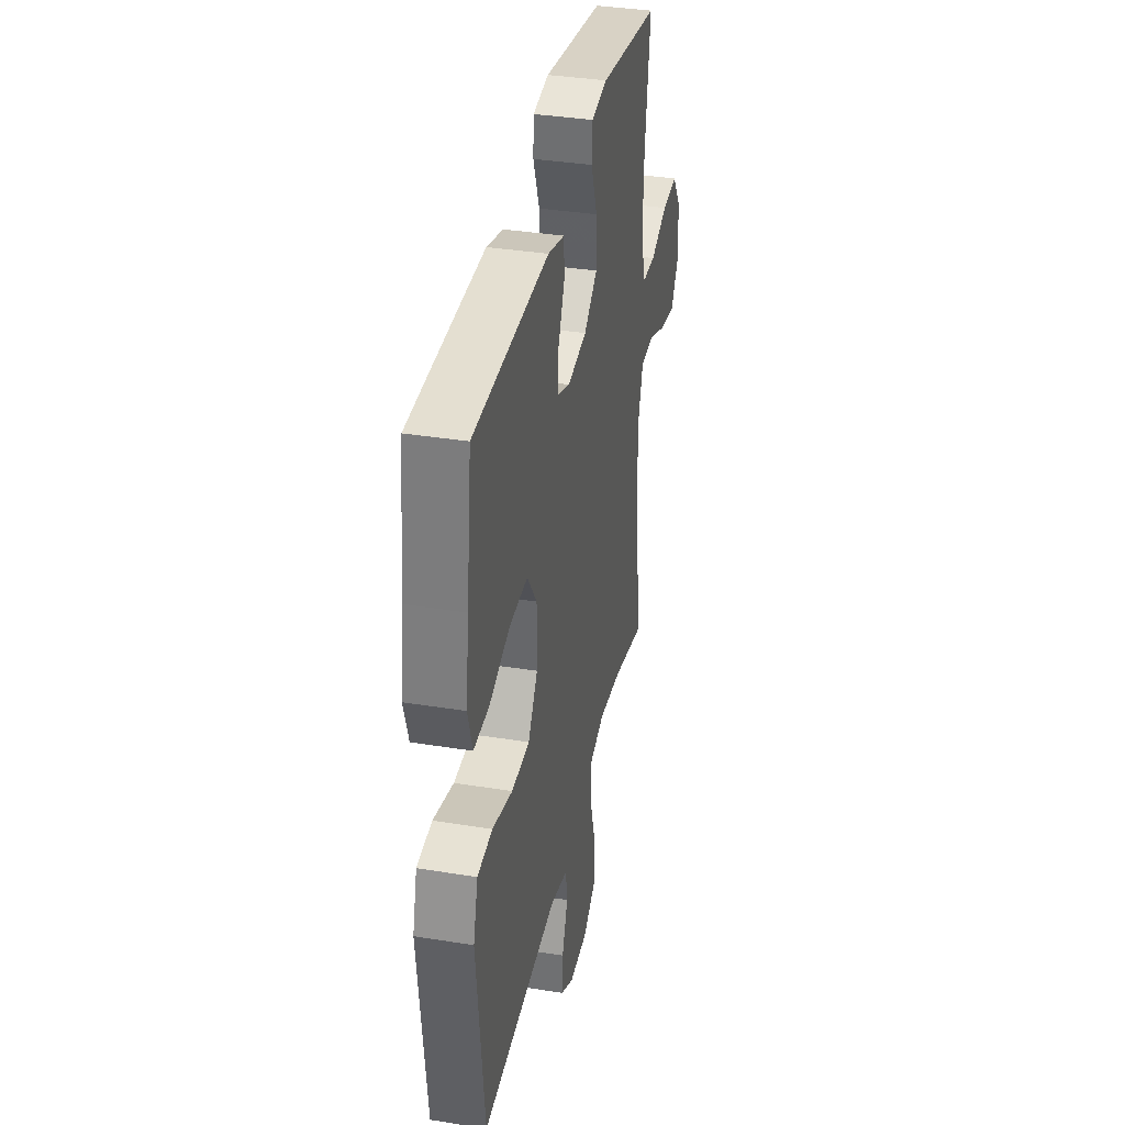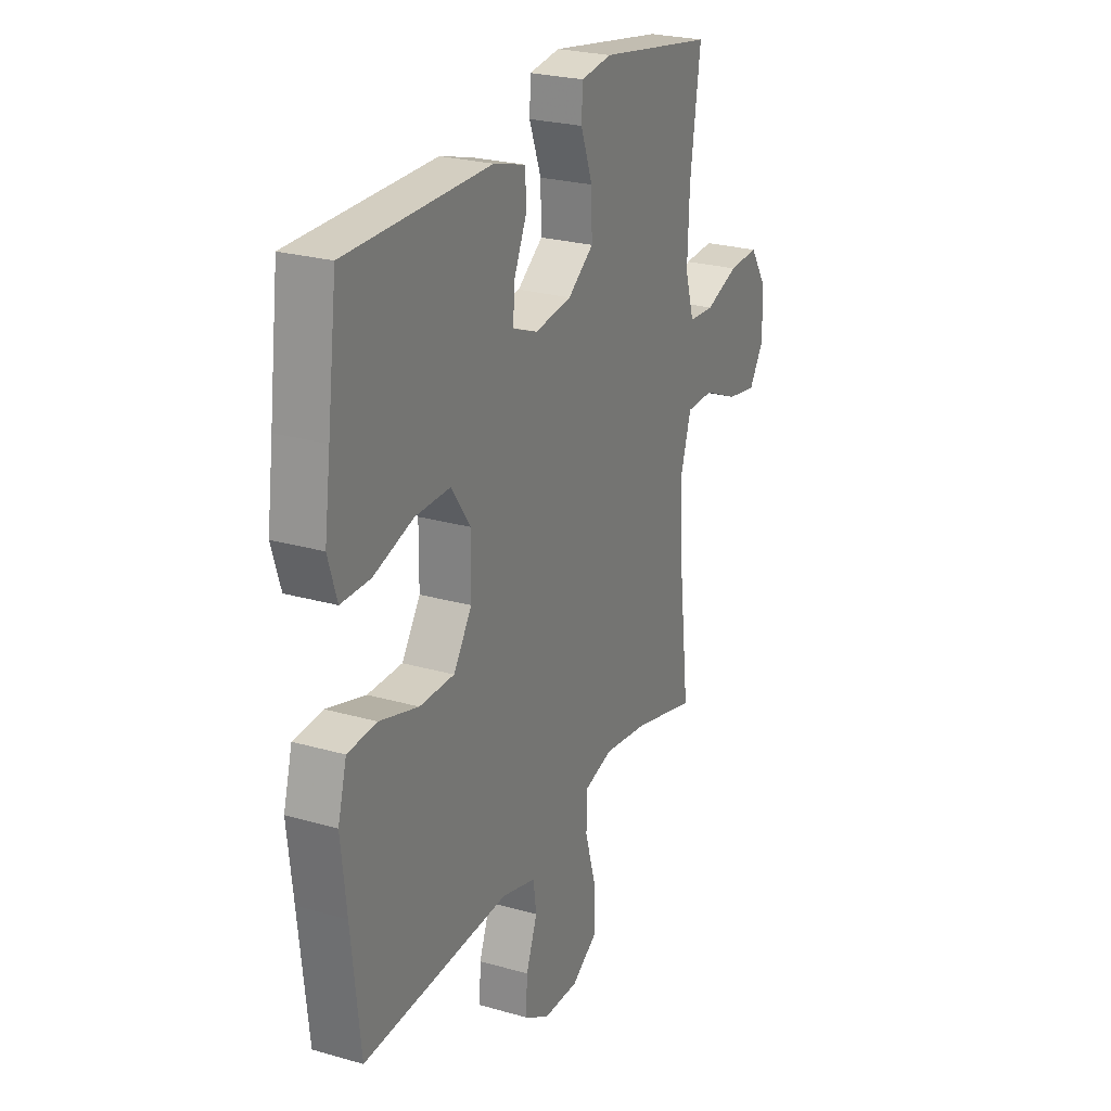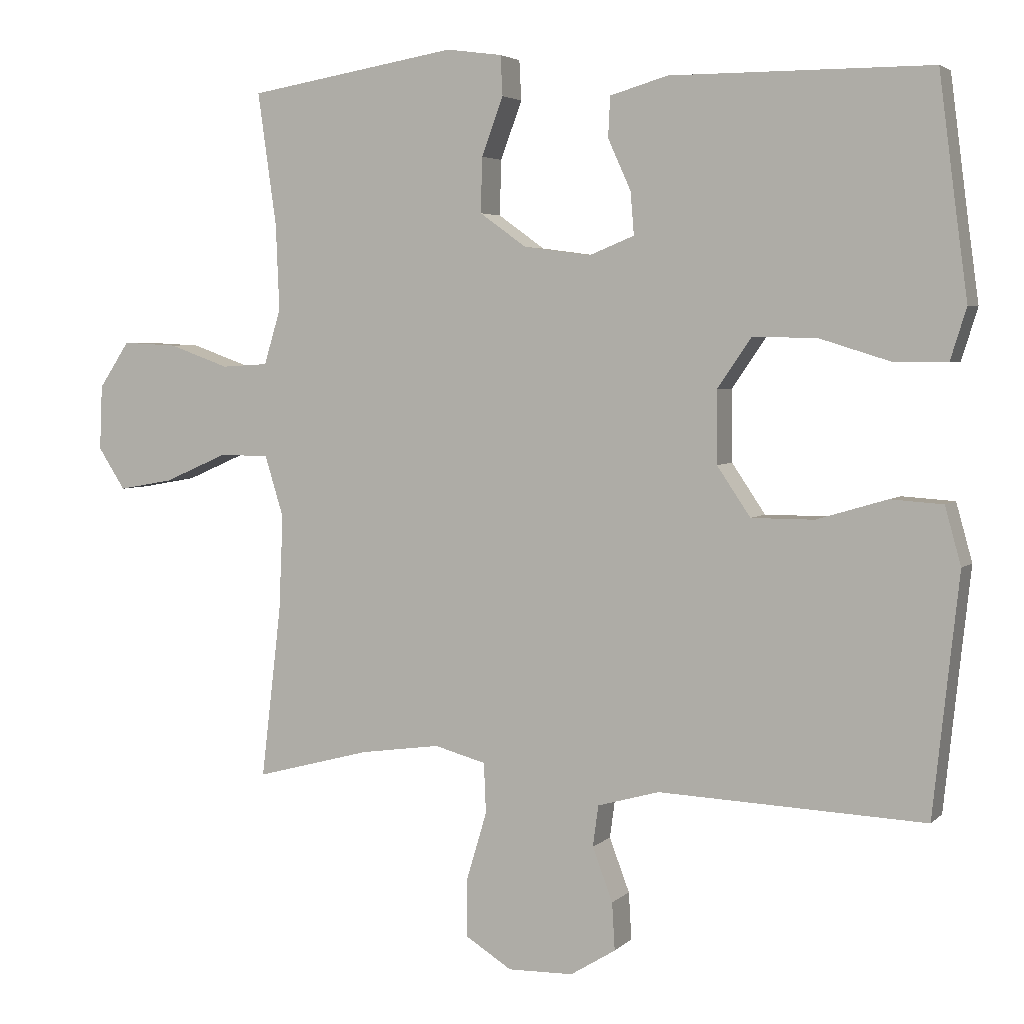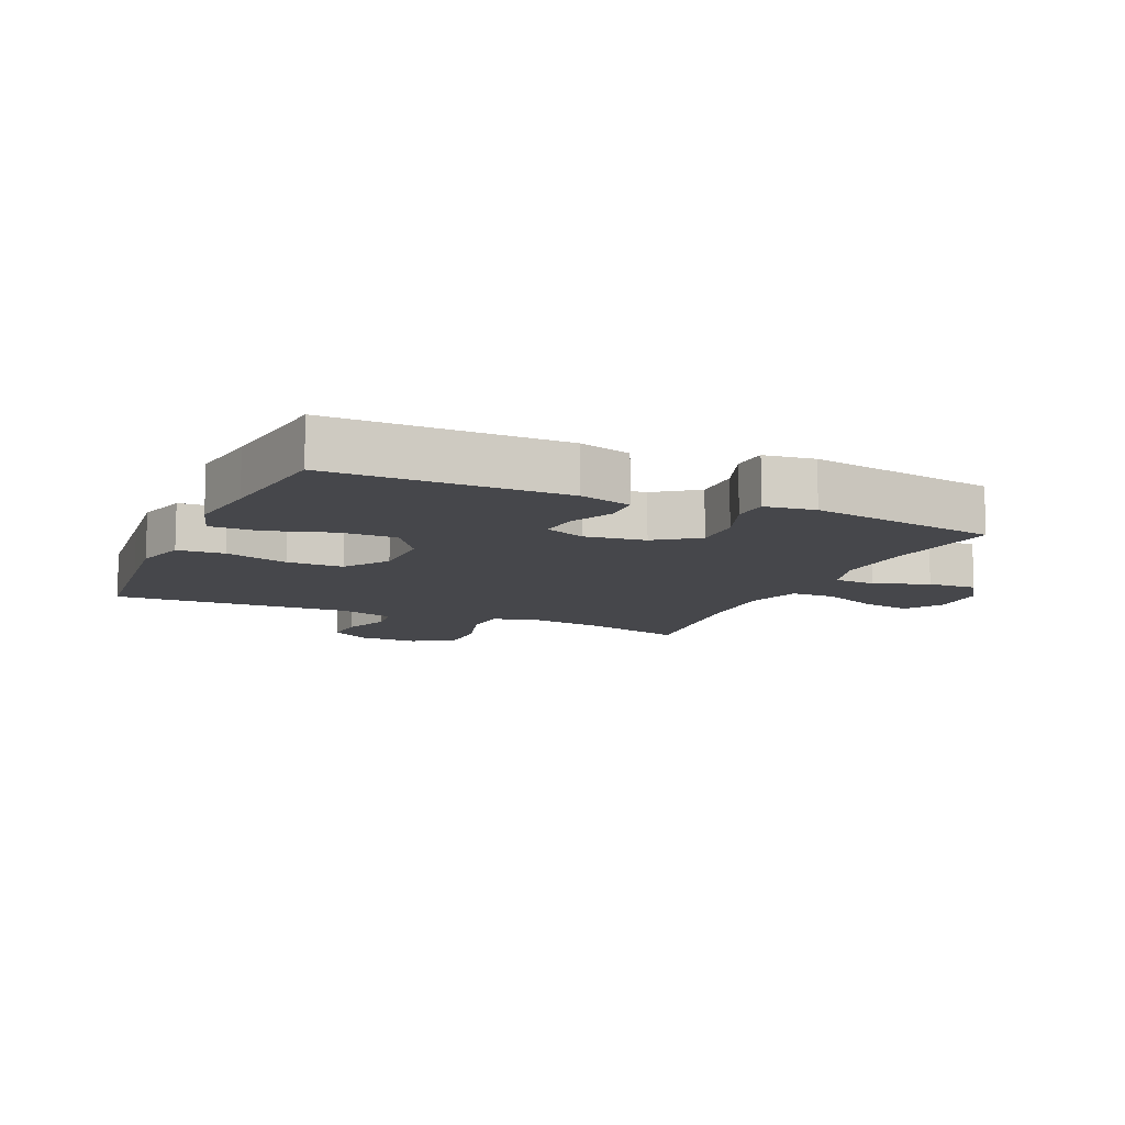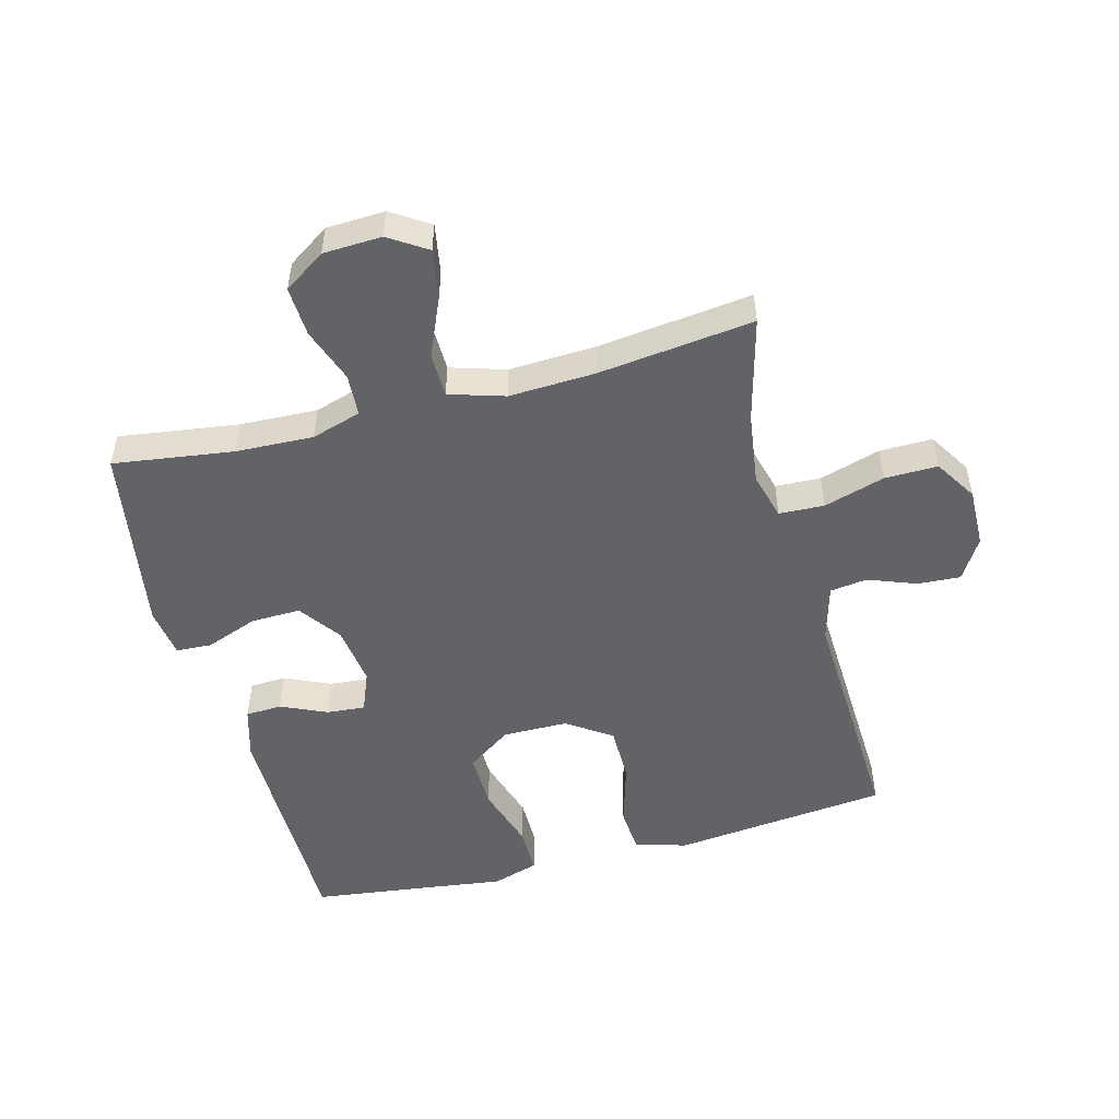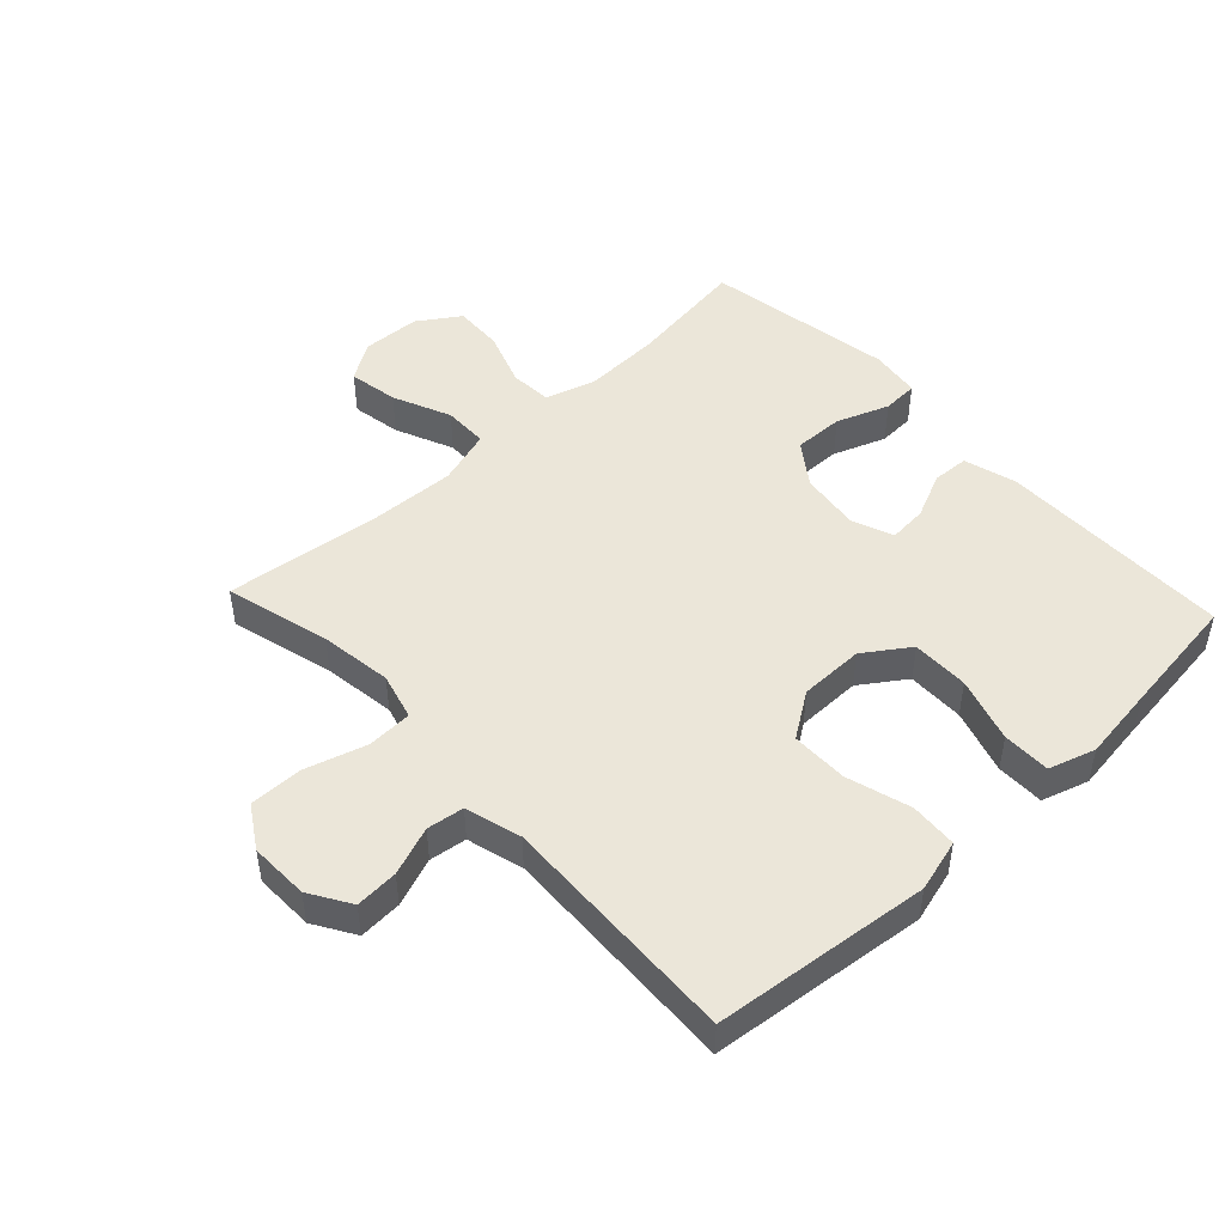
<metadata>
{"format":"obj","ext":"obj","renderer":"f3d","projection":"perspective","resolution":1024,"background":"white","views":[{"elev":36.6,"azim":-78.2,"up":"+Z"},{"elev":25.0,"azim":-65.1,"up":"+Z"},{"elev":3.9,"azim":-157.8,"up":"+Z"},{"elev":-10.7,"azim":-24.0,"up":"+Y"},{"elev":-50.8,"azim":104.9,"up":"+Y"},{"elev":48.0,"azim":-133.0,"up":"+Y"}]}
</metadata>
<code>
v 0.5 0.07 0.5
v 0.473 0.07 0.309
v 0.468 0.07 0.186
v 0.492 0.07 0.107
v 0.559 0.07 0.103
v 0.646 0.07 0.134
v 0.725 0.07 0.138
v 0.769 0.07 0.072
v 0.773 0.07 -0.021
v 0.734 0.07 -0.081
v 0.655 0.07 -0.067
v 0.563 0.07 -0.027
v 0.492 0.07 -0.028
v 0.465 0.07 -0.116
v 0.471 0.07 -0.254
v 0.5 0.07 -0.5
v 0.334 0.07 -0.456
v 0.219 0.07 -0.44
v 0.145 0.07 -0.46
v 0.142 0.07 -0.532
v 0.171 0.07 -0.629
v 0.172 0.07 -0.713
v 0.105 0.07 -0.755
v 0.011 0.07 -0.753
v -0.054 0.07 -0.713
v -0.05 0.07 -0.645
v -0.021 0.07 -0.568
v -0.029 0.07 -0.509
v -0.118 0.07 -0.484
v -0.5 0.07 -0.5
v -0.523 0.07 -0.285
v -0.537 0.07 -0.157
v -0.514 0.07 -0.074
v -0.439 0.07 -0.069
v -0.338 0.07 -0.099
v -0.248 0.07 -0.099
v -0.2 0.07 -0.028
v -0.199 0.07 0.075
v -0.248 0.07 0.146
v -0.339 0.07 0.145
v -0.442 0.07 0.113
v -0.518 0.07 0.113
v -0.541 0.07 0.187
v -0.525 0.07 0.305
v -0.5 0.07 0.5
v -0.127 0.07 0.501
v -0.044 0.07 0.477
v -0.041 0.07 0.419
v -0.074 0.07 0.346
v -0.079 0.07 0.285
v -0.014 0.07 0.259
v 0.082 0.07 0.272
v 0.149 0.07 0.32
v 0.147 0.07 0.399
v 0.116 0.07 0.482
v 0.119 0.07 0.539
v 0.199 0.07 0.55
v 0.5 0 0.5
v 0.473 0 0.309
v 0.468 0 0.186
v 0.492 0 0.107
v 0.559 0 0.103
v 0.646 0 0.134
v 0.725 0 0.138
v 0.769 0 0.072
v 0.773 0 -0.021
v 0.734 0 -0.081
v 0.655 0 -0.067
v 0.563 0 -0.027
v 0.492 0 -0.028
v 0.465 0 -0.116
v 0.471 0 -0.254
v 0.5 0 -0.5
v 0.334 0 -0.456
v 0.219 0 -0.44
v 0.145 0 -0.46
v 0.142 0 -0.532
v 0.171 0 -0.629
v 0.172 0 -0.713
v 0.105 0 -0.755
v 0.011 0 -0.753
v -0.054 0 -0.713
v -0.05 0 -0.645
v -0.021 0 -0.568
v -0.029 0 -0.509
v -0.118 0 -0.484
v -0.5 0 -0.5
v -0.523 0 -0.285
v -0.537 0 -0.157
v -0.514 0 -0.074
v -0.439 0 -0.069
v -0.338 0 -0.099
v -0.248 0 -0.099
v -0.2 0 -0.028
v -0.199 0 0.075
v -0.248 0 0.146
v -0.339 0 0.145
v -0.442 0 0.113
v -0.518 0 0.113
v -0.541 0 0.187
v -0.525 0 0.305
v -0.5 0 0.5
v -0.127 0 0.501
v -0.044 0 0.477
v -0.041 0 0.419
v -0.074 0 0.346
v -0.079 0 0.285
v -0.014 0 0.259
v 0.082 0 0.272
v 0.149 0 0.32
v 0.147 0 0.399
v 0.116 0 0.482
v 0.119 0 0.539
v 0.199 0 0.55
f 54 55 56 57
f 53 54 57 1
f 52 53 1 2
f 51 52 2 3
f 46 47 48 49
f 44 45 46 49
f 44 49 50
f 43 44 50 51
f 40 41 42 43
f 39 40 43 51
f 32 33 34 35
f 31 32 35 36
f 29 30 31 36
f 28 29 36 37
f 24 25 26 27
f 24 27 28
f 23 24 28
f 20 21 22 23
f 19 20 23 28
f 15 16 17
f 14 15 17 18
f 13 14 18 19
f 9 10 11 12
f 9 12 13
f 8 9 13
f 5 6 7 8
f 4 5 8 13
f 38 39 51 3
f 19 28 37 38
f 13 19 38
f 3 4 13 38
f 114 113 112 111
f 58 114 111 110
f 59 58 110 109
f 60 59 109 108
f 106 105 104 103
f 106 103 102 101
f 107 106 101
f 108 107 101 100
f 100 99 98 97
f 108 100 97 96
f 92 91 90 89
f 93 92 89 88
f 93 88 87 86
f 94 93 86 85
f 84 83 82 81
f 85 84 81
f 85 81 80
f 80 79 78 77
f 85 80 77 76
f 74 73 72
f 75 74 72 71
f 76 75 71 70
f 69 68 67 66
f 70 69 66
f 70 66 65
f 65 64 63 62
f 70 65 62 61
f 60 108 96 95
f 95 94 85 76
f 95 76 70
f 95 70 61 60
f 1 58 59 2
f 2 59 60 3
f 3 60 61 4
f 4 61 62 5
f 5 62 63 6
f 6 63 64 7
f 7 64 65 8
f 8 65 66 9
f 9 66 67 10
f 10 67 68 11
f 11 68 69 12
f 12 69 70 13
f 13 70 71 14
f 14 71 72 15
f 15 72 73 16
f 16 73 74 17
f 17 74 75 18
f 18 75 76 19
f 19 76 77 20
f 20 77 78 21
f 21 78 79 22
f 22 79 80 23
f 23 80 81 24
f 24 81 82 25
f 25 82 83 26
f 26 83 84 27
f 27 84 85 28
f 28 85 86 29
f 29 86 87 30
f 30 87 88 31
f 31 88 89 32
f 32 89 90 33
f 33 90 91 34
f 34 91 92 35
f 35 92 93 36
f 36 93 94 37
f 37 94 95 38
f 38 95 96 39
f 39 96 97 40
f 40 97 98 41
f 41 98 99 42
f 42 99 100 43
f 43 100 101 44
f 44 101 102 45
f 45 102 103 46
f 46 103 104 47
f 47 104 105 48
f 48 105 106 49
f 49 106 107 50
f 50 107 108 51
f 51 108 109 52
f 52 109 110 53
f 53 110 111 54
f 54 111 112 55
f 55 112 113 56
f 56 113 114 57
f 57 114 58 1

</code>
